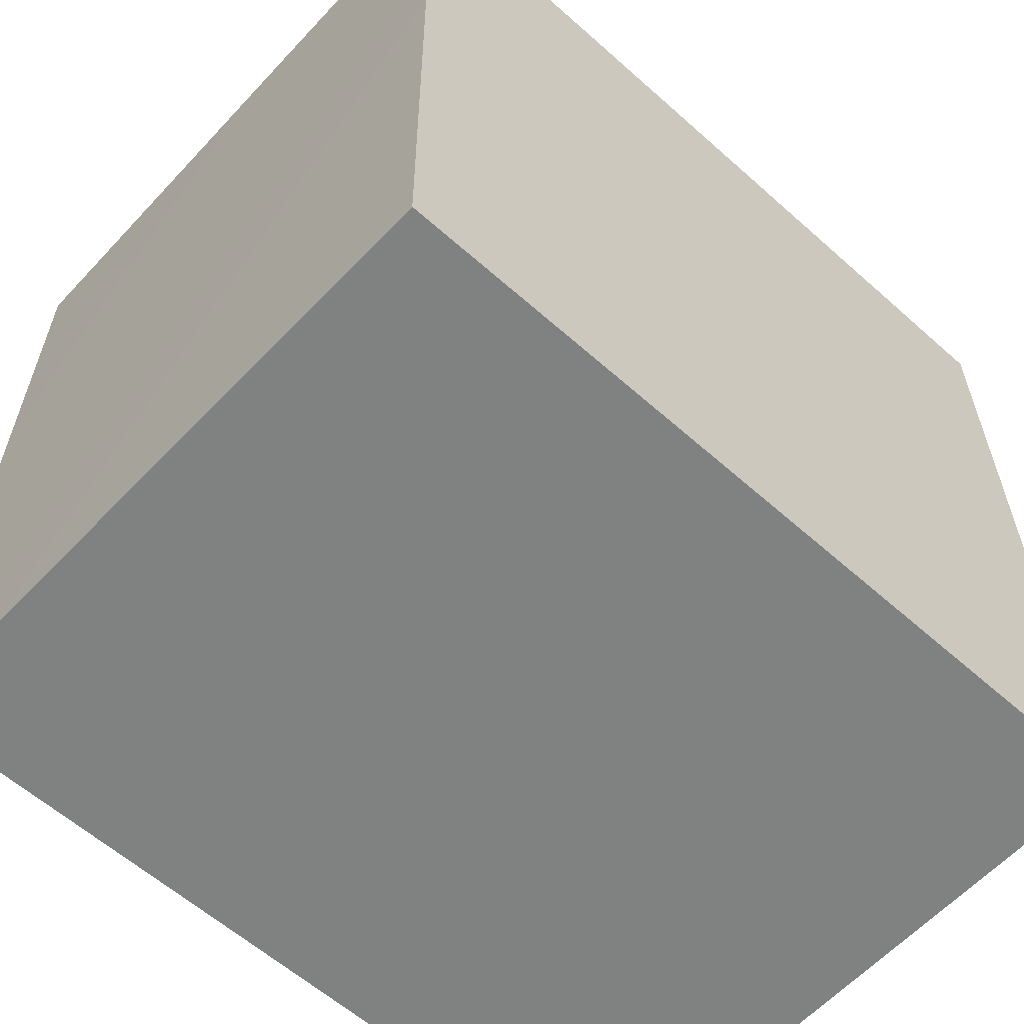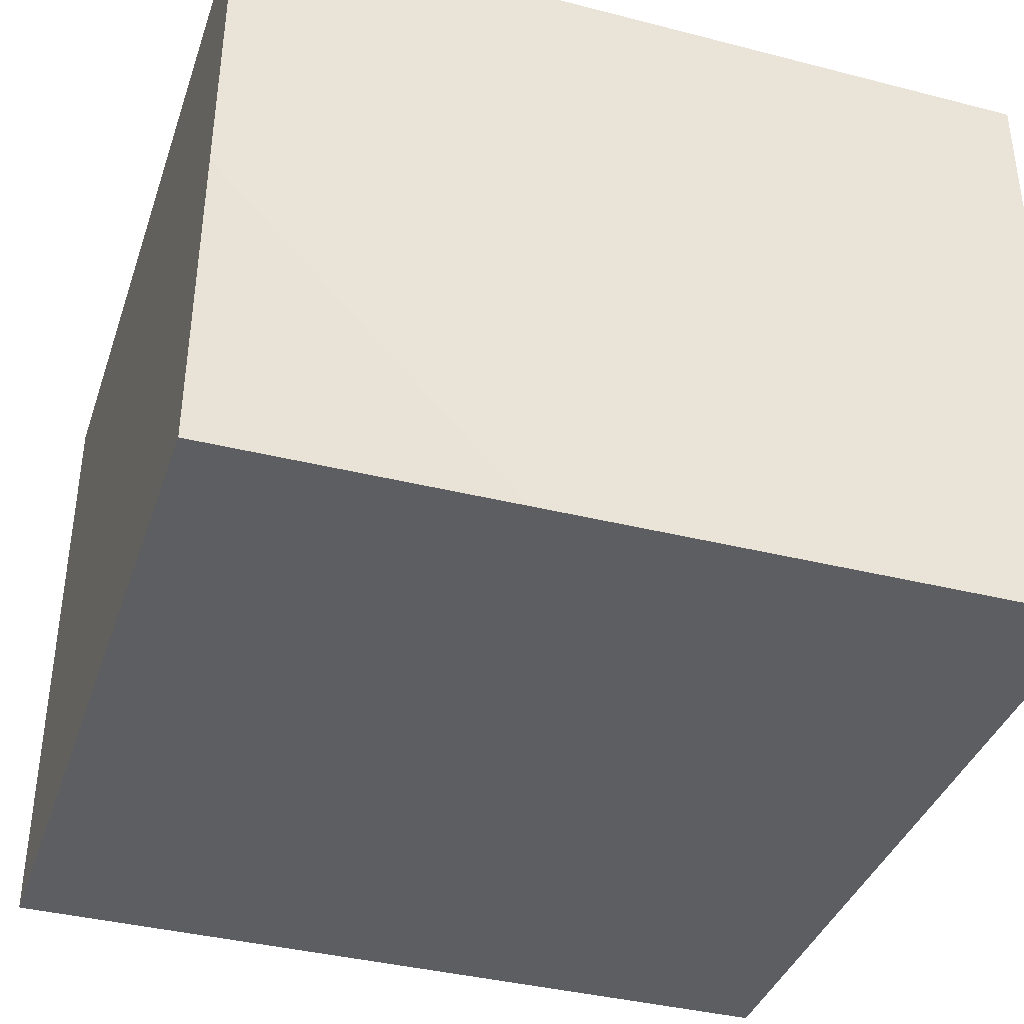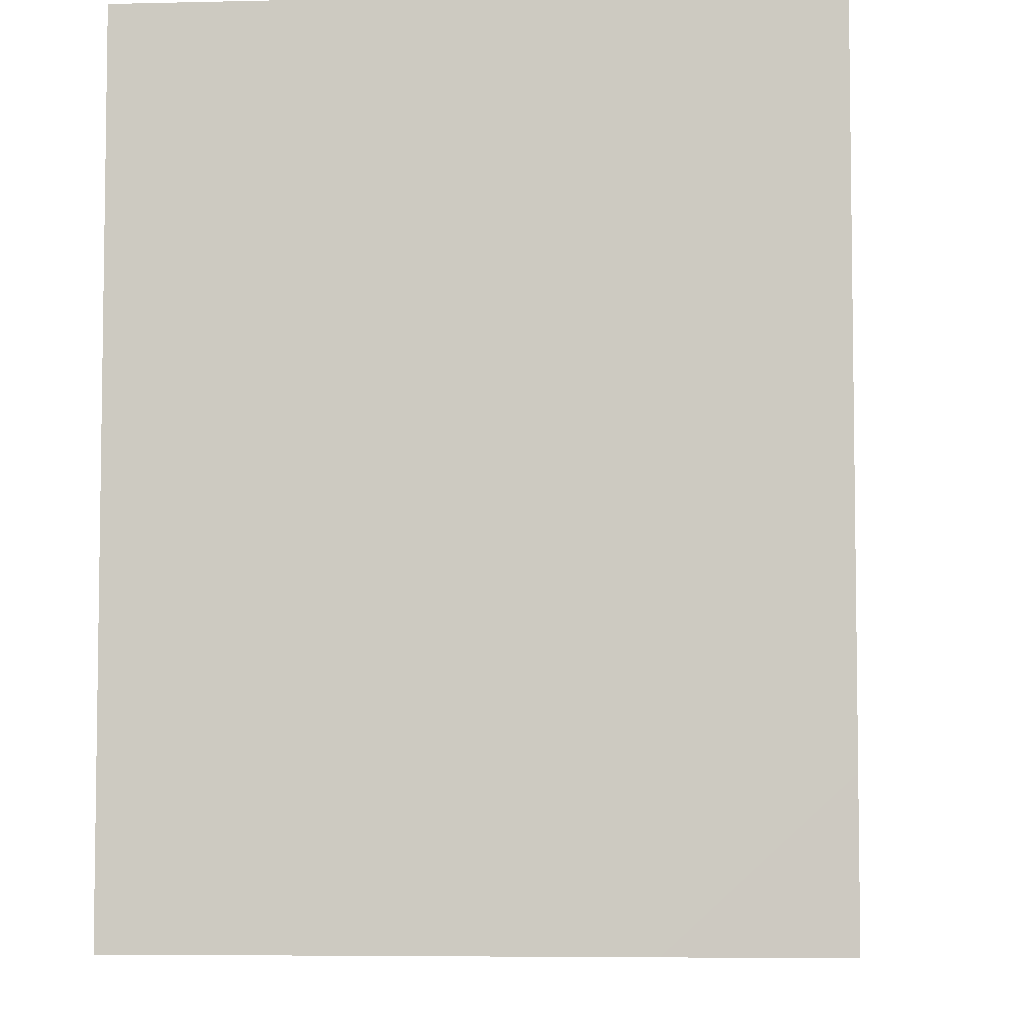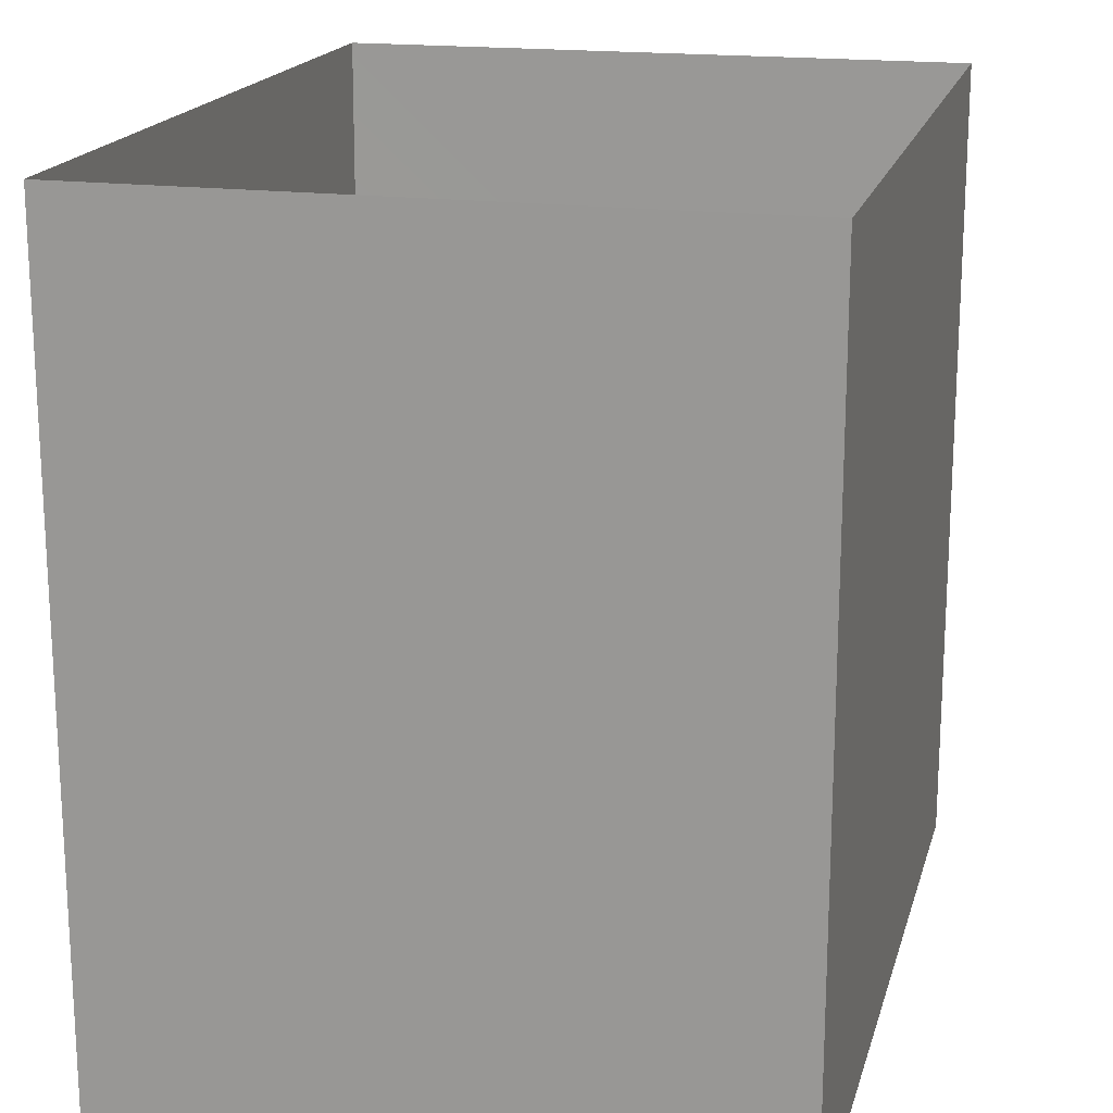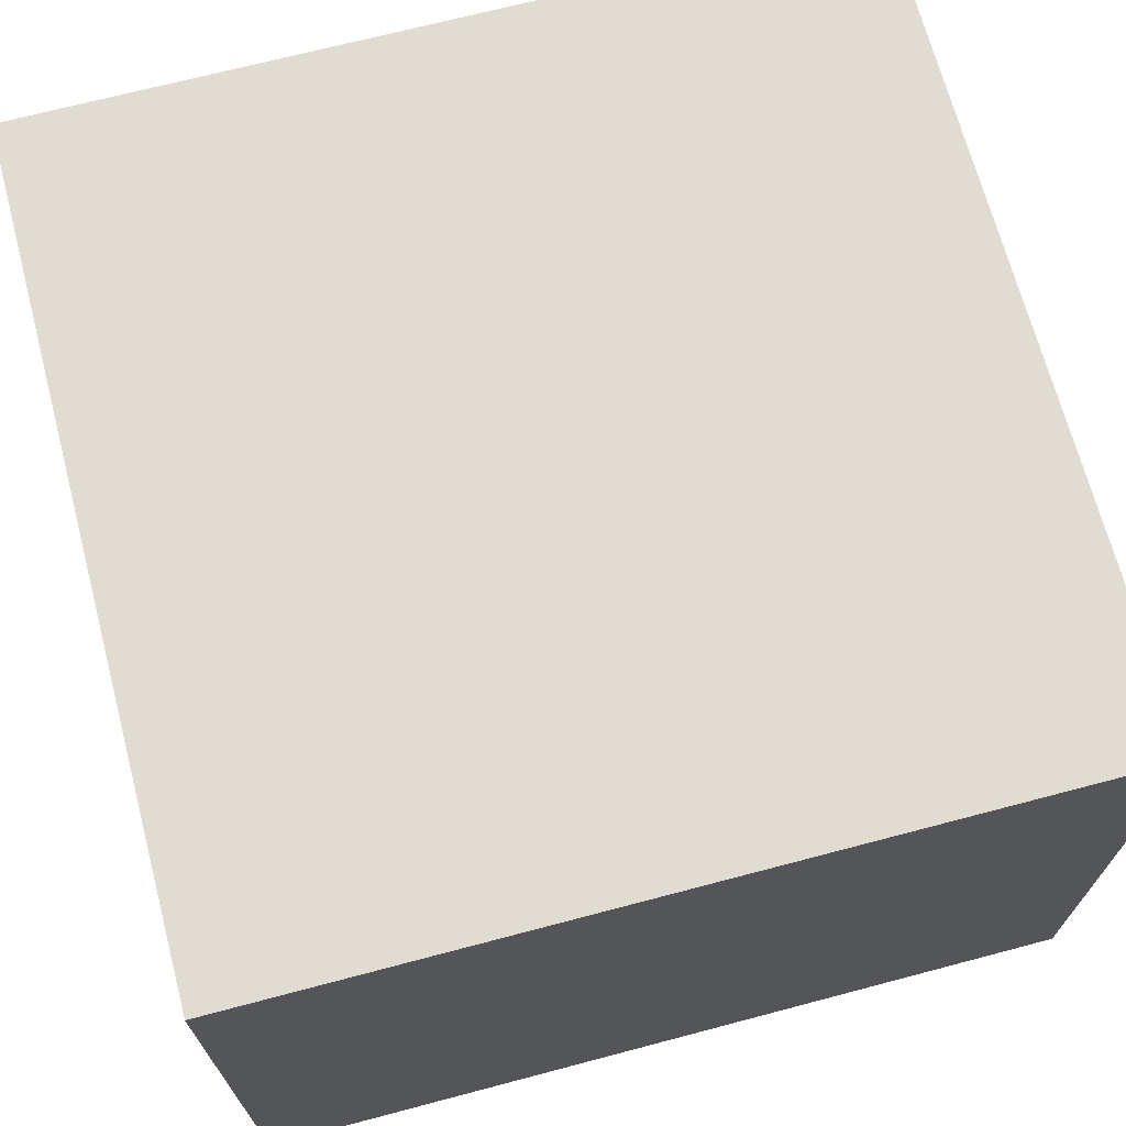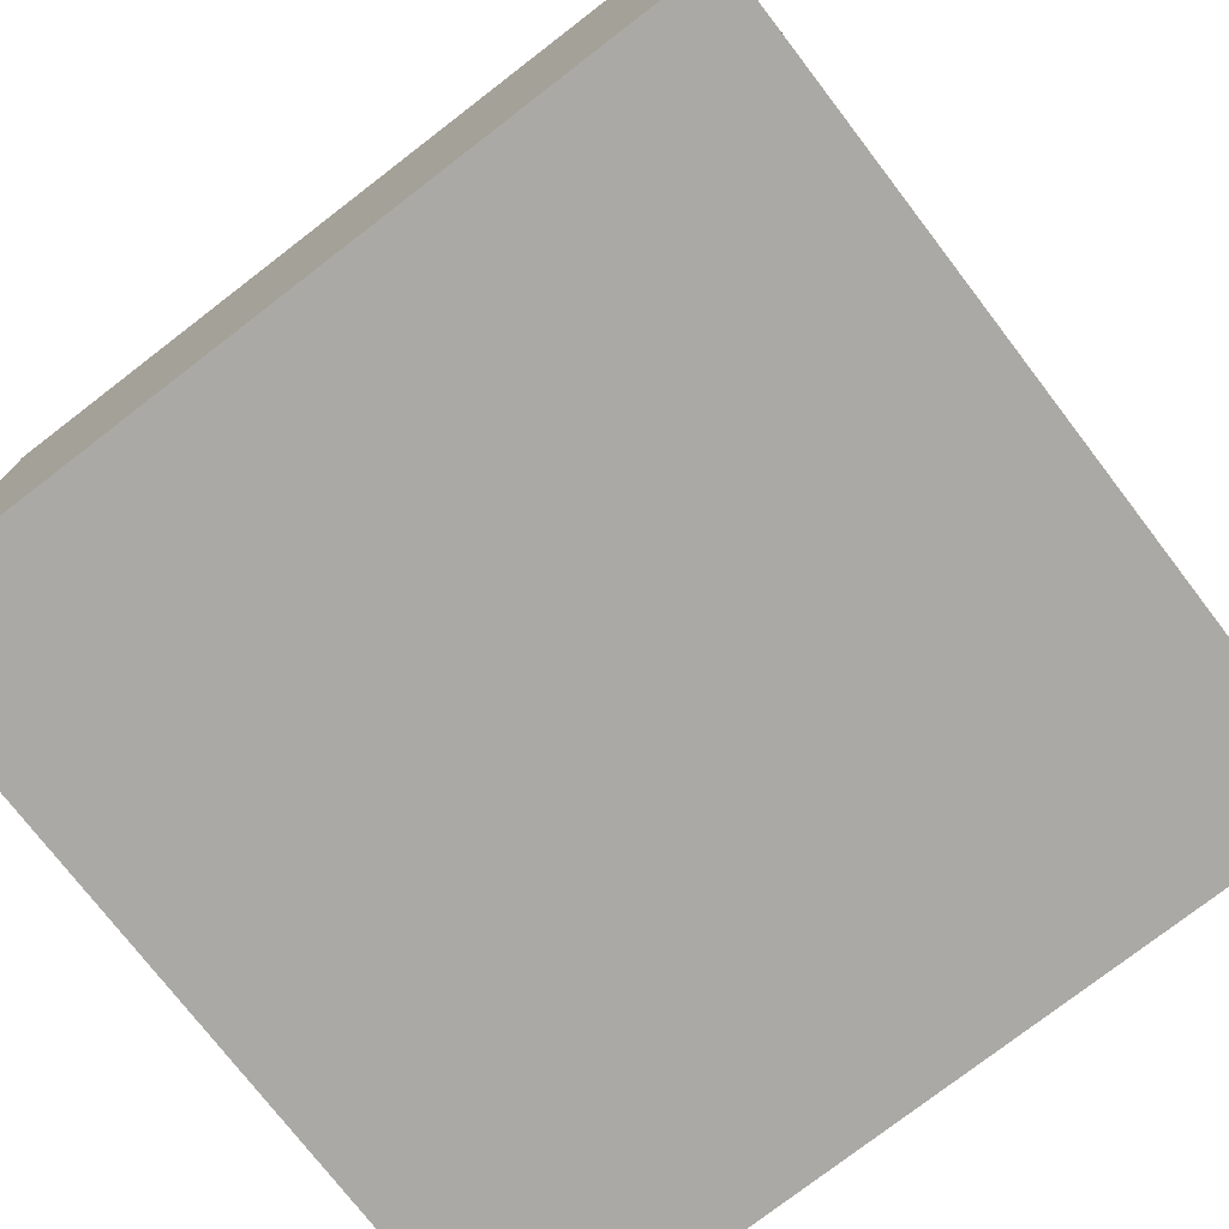
<metadata>
{"format":"obj","ext":"obj","renderer":"f3d","projection":"perspective","resolution":1024,"background":"white","views":[{"elev":-60.3,"azim":-42.3,"up":"+Z"},{"elev":-38.3,"azim":-108.0,"up":"+Y"},{"elev":-5.3,"azim":-85.4,"up":"+Z"},{"elev":18.1,"azim":104.1,"up":"+Z"},{"elev":69.3,"azim":75.2,"up":"+Y"},{"elev":-75.4,"azim":127.5,"up":"+Y"}]}
</metadata>
<code>
v 0.01794 0.2948 0.1651
v 0.07081 0.3338 0.09328
v 0.08048 0.3385 0.189
v -0.01448 0.3027 0.08934
v 0.0113 0.3499 0.02661
v 0.09542 0.4082 0.03545
v 0.0004102 0.3375 0.2501
v 0.1259 0.3936 0.1369
v -0.07969 0.3067 0.1647
v -0.09619 0.343 0.05181
v -0.09904 0.3609 0.2487
v 0.09144 0.4144 0.251
v -0.1681 0.3706 0.1548
v -0.02541 0.4253 0.3085
v -0.02931 0.4234 -0.03883
v 0.1591 0.4994 0.1428
v -0.1553 0.4416 0.2743
v -0.1751 0.4203 0.02503
v -0.06947 0.5273 0.3397
v 0.09747 0.5014 -0.01716
v 0.07024 0.5121 0.3012
v -0.1358 0.4994 -0.06674
v -0.003893 0.535 -0.0882
v 0.09582 0.6166 -0.05117
v 0.1545 0.5826 0.04601
v 0.1322 0.5897 0.2457
v 0.1676 0.6168 0.1431
v 0.1383 0.6988 0.2211
v 0.03671 0.6344 0.3292
v -0.2442 0.5211 0.008666
v -0.2033 0.5434 0.2901
v -0.2469 0.4751 0.1552
v 0.001119 0.6502 -0.1171
v 0.1587 0.7056 0.06354
v -0.2987 0.5716 0.09938
v -0.2064 0.6061 -0.08436
v -0.09553 0.5884 -0.1148
v -0.1245 0.6329 0.3485
v -0.2826 0.5795 0.2059
v 0.09229 0.7328 -0.06318
v -0.1217 0.6835 -0.1389
v -0.04629 0.7231 0.3509
v 0.1341 0.8225 0.03156
v -0.3345 0.6811 0.1478
v -0.3002 0.6394 0.0004576
v 0.1373 0.807 0.1687
v -0.1703 0.7476 0.3409
v 0.0615 0.7641 0.2977
v -0.2511 0.6603 0.2867
v -0.01612 0.7621 -0.1363
v -0.251 0.7423 -0.1042
v 0.06616 0.8497 -0.07731
v -0.2878 0.7861 0.2711
v -0.3447 0.7527 0.01735
v 0.1106 0.9224 0.1254
v 0.05784 0.8969 0.253
v -0.05355 0.8361 0.3356
v -0.1267 0.7887 -0.1551
v 0.09817 0.9229 0.00567
v -0.04909 0.8779 -0.1459
v -0.3663 0.8319 0.1297
v -0.19 0.8767 0.3227
v 0.03054 0.9688 -0.0761
v -0.06523 0.9575 0.3019
v 0.0352 1.017 0.197
v 0.06745 1.024 0.05183
v -0.1908 0.8739 -0.1513
v -0.08426 0.9909 -0.14
v -0.09212 1.08 0.248
v -0.1904 0.9932 0.2931
v -0.2233 0.9866 -0.1383
v -0.3015 0.9263 0.25
v -0.3677 0.966 0.131
v -0.1451 1.105 -0.1179
v -0.01014 1.084 -0.05251
v -0.003088 1.125 0.1178
v -0.2669 1.08 0.2261
v -0.3372 0.897 -0.05079
v -0.1291 1.191 0.167
v -0.2934 1.063 -0.0873
v -0.3635 1.024 0.01424
v -0.3487 1.087 0.1141
v -0.07892 1.199 -0.001141
v -0.2309 1.198 -0.05789
v -0.3362 1.131 0.01281
v -0.2802 1.195 0.1227
v -0.1676 1.25 0.06473
v -0.00998 0.4861 0.1343
v -0.08256 0.6879 0.1089
v -0.1893 1.092 0.06562
v -0.1708 0.9085 -0.04403
v -0.2379 0.9914 -0.01198
v -0.08153 1.017 0.1627
v -0.2414 0.9632 0.1057
v -0.09191 0.9807 0.03421
v 0.003336 0.8668 0.06924
v -0.2056 0.8309 0.1024
v -0.06786 0.9169 0.173
v -0.1569 1.025 -0.05489
v -0.09708 0.8216 -0.03673
g leftSphere
f 75 76 66
f 77 82 73
f 46 43 55
f 72 77 73
f 43 59 55
f 77 86 82
f 53 44 49
f 8 12 3
f 3 12 7
f 2 8 3
f 74 84 83
f 74 68 71
f 79 87 86
f 2 4 5
f 38 47 49
f 76 83 79
f 50 58 60
f 46 34 43
f 30 22 18
f 75 66 63
f 20 25 16
f 6 15 20
f 52 50 60
f 2 3 1
f 36 45 51
f 66 55 59
f 16 26 21
f 16 25 27
f 50 52 40
f 13 10 9
f 24 25 20
f 44 39 49
f 14 19 17
f 24 23 33
f 31 19 38
f 22 15 18
f 43 34 40
f 31 39 32
f 16 8 6
f 21 26 29
f 57 56 64
f 47 62 53
f 3 7 1
f 29 48 42
f 30 45 36
f 76 69 65
f 28 34 46
f 17 11 14
f 46 56 48
f 84 80 85
f 43 52 59
f 77 69 79
f 56 55 65
f 67 51 78
f 75 83 76
f 17 32 13
f 48 28 46
f 6 8 2
f 79 69 76
f 44 45 35
f 5 6 2
f 16 12 8
f 58 41 51
f 21 12 16
f 48 56 57
f 58 51 67
f 23 15 22
f 27 34 28
f 73 81 78
f 14 12 21
f 10 15 5
f 80 84 74
f 29 19 21
f 70 77 72
f 24 34 25
f 28 26 27
f 49 39 31
f 40 33 50
f 83 84 87
f 5 15 6
f 17 19 31
f 38 29 42
f 49 47 53
f 68 67 71
f 9 11 13
f 42 47 38
f 65 66 76
f 1 4 2
f 85 81 82
f 68 60 67
f 16 6 20
f 79 86 77
f 13 11 17
f 86 85 82
f 39 44 35
f 64 56 65
f 78 61 73
f 79 83 87
f 54 61 78
f 87 84 86
f 73 61 72
f 84 85 86
f 48 57 42
f 59 63 66
f 25 34 27
f 14 11 7
f 28 48 29
f 29 26 28
f 51 54 78
f 70 62 64
f 20 23 24
f 54 45 44
f 32 30 18
f 74 75 68
f 71 80 74
f 65 55 66
f 74 83 75
f 56 46 55
f 53 72 61
f 71 78 80
f 62 47 57
f 71 67 78
f 58 67 60
f 80 81 85
f 13 18 10
f 59 52 63
f 21 19 14
f 44 53 61
f 9 4 1
f 77 70 69
f 37 23 22
f 1 7 9
f 5 4 10
f 62 57 64
f 80 78 81
f 33 23 37
f 40 34 24
f 32 18 13
f 50 41 58
f 75 63 68
f 37 41 33
f 10 4 9
f 7 11 9
f 63 52 60
f 57 47 42
f 49 31 38
f 35 32 39
f 31 32 17
f 73 82 81
f 30 32 35
f 20 15 23
f 27 26 16
f 35 45 30
f 36 37 22
f 7 12 14
f 36 41 37
f 18 15 10
f 70 64 69
f 33 41 50
f 54 44 61
f 24 33 40
f 51 45 54
f 40 52 43
f 38 19 29
f 51 41 36
f 72 62 70
f 22 30 36
f 53 62 72
f 69 64 65
f 63 60 68
v -0.5875 0.25 0
v -0.3375 0.25 0
v -0.3639 0.3618 0
v -0.3563 0.2986 0.08187
v -0.3653 0.3047 -0.1006
v -0.4035 0.3998 -0.07876
v -0.4327 0.4461 0.009191
v -0.3639 0.1884 0.09343
v -0.4106 0.388 0.1104
v -0.3675 0.1916 -0.1033
v -0.3585 0.1498 -8.755e-05
v -0.4211 0.2517 -0.1866
v -0.4442 0.3644 -0.1699
v -0.4851 0.4553 -0.09934
v -0.4094 0.2741 0.1738
v -0.5273 0.4926 -0.006295
v -0.4427 0.1371 -0.1697
v -0.436 0.1464 0.1697
v -0.5119 0.4644 0.104
v -0.4147 0.08009 0.06147
v -0.5002 0.3742 0.1986
v -0.4134 0.0815 -0.06174
v -0.5965 0.4833 -0.08926
v -0.5029 0.1961 -0.229
v -0.5492 0.415 -0.1838
v -0.5182 0.3029 -0.2343
v -0.5068 0.2362 0.2362
v -0.5332 0.122 0.2078
v -0.5008 0.04827 -0.1195
v -0.6272 0.4944 0.03432
v -0.5147 0.0433 0.1203
v -0.5564 0.1021 -0.1991
v -0.6521 0.4311 -0.1598
v -0.502 0.01518 -0.007365
v -0.6067 0.3224 0.2385
v -0.7093 0.4586 -0.06459
v -0.6208 0.4404 0.1585
v -0.6098 0.2073 -0.2453
v -0.6151 0.1857 0.24
v -0.6041 0.02082 -0.0985
v -0.738 0.44 0.06104
v -0.6256 0.06837 0.1675
v -0.6395 0.3351 -0.2293
v -0.7003 0.2569 0.223
v -0.7983 0.3769 -0.04453
v -0.7289 0.364 0.1717
v -0.6823 0.1056 -0.1807
v -0.6181 0.005694 0.04337
v -0.7402 0.3706 -0.157
v -0.7259 0.2395 -0.2079
v -0.7161 0.1473 0.1882
v -0.8113 0.3382 0.06798
v -0.7263 0.04958 -0.05535
v -0.7281 0.0603 0.08217
v -0.7816 0.2498 0.1576
v -0.7904 0.1614 -0.1161
v -0.8002 0.2782 -0.1284
v -0.789 0.147 0.1063
v -0.835 0.2508 -0.03502
v -0.806 0.1284 0.0009649
v -0.8277 0.222 0.06329
g rightSphere
f 160 161 159
f 159 161 152
f 156 160 159
f 134 120 131
f 153 156 147
f 155 158 151
f 139 128 127
f 116 123 130
f 112 117 124
f 150 149 143
f 126 112 124
f 139 127 135
f 152 155 146
f 120 111 108
f 110 105 102
f 132 117 129
f 138 126 124
f 106 105 113
f 127 128 118
f 137 130 141
f 121 115 109
f 141 152 146
f 131 120 118
f 128 139 142
f 149 145 136
f 122 117 110
f 123 116 114
f 153 147 140
f 129 134 140
f 132 129 140
f 108 115 118
f 148 153 140
f 115 127 118
f 103 106 107
f 160 156 153
f 126 125 113
f 121 109 119
f 136 145 141
f 111 122 110
f 117 112 110
f 134 122 120
f 131 128 142
f 148 131 142
f 128 131 118
f 156 159 157
f 150 138 147
f 133 149 136
f 158 154 151
f 106 114 107
f 148 134 131
f 123 114 125
f 154 142 151
f 160 154 158
f 121 127 115
f 108 111 102
f 109 103 107
f 127 121 135
f 142 139 151
f 104 115 108
f 161 160 158
f 154 148 142
f 138 143 126
f 145 149 157
f 105 112 113
f 156 150 147
f 112 105 110
f 135 137 146
f 123 136 130
f 145 159 152
f 144 139 135
f 149 150 157
f 114 116 107
f 144 155 151
f 123 133 136
f 116 119 107
f 161 155 152
f 149 133 143
f 109 104 103
f 138 150 143
f 133 123 125
f 148 154 153
f 134 148 140
f 132 138 124
f 104 108 102
f 122 134 129
f 137 119 130
f 111 110 102
f 125 114 113
f 144 135 146
f 139 144 151
f 138 132 147
f 103 104 102
f 130 136 141
f 141 145 152
f 137 121 119
f 154 160 153
f 122 111 120
f 112 126 113
f 150 156 157
f 117 122 129
f 115 104 109
f 119 109 107
f 105 106 103
f 119 116 130
f 147 132 140
f 121 137 135
f 105 103 102
f 143 133 125
f 159 145 157
f 114 106 113
f 120 108 118
f 137 141 146
f 155 144 146
f 126 143 125
f 155 161 158
f 117 132 124
v   1 0 -1.04
v  -0.99 0 -1.04
v  -1.01 0  0.99
v   1 0  0.99
g floor
f 162 163 164
f 164 165 162
v   1 1.59 -1.04
v   1 1.59  0.99
v  -1.02 1.59  0.99
v  -1.02 1.59 -1.04
g ceiling
f 166 167 168
f 168 169 166
v   1 1.59 -1.04
v  -1.02 1.59 -1.04
v  -0.99 0 -1.04
v   1 0 -1.04
g backWall
f 170 171 172
f 172 173 170
v  1 1.59 0.99
v  1 1.59 -1.04
v  1 0 -1.04
v  1 0 0.99
g rightWall
f 174 175 176
f 176 177 174
v  -1.02 1.59 -1.04
v  -1.02 1.59 0.99
v  -1.01 0 0.99
v  -0.99 0 -1.04
g leftWall
f 178 179 180
f 180 181 178
v  0.23 1.58 -0.22
v  0.23 1.58 0.16
v  -0.24 1.58 0.16
v  -0.24 1.58 -0.22
g light
f 182 183 184
f 184 185 182

</code>
